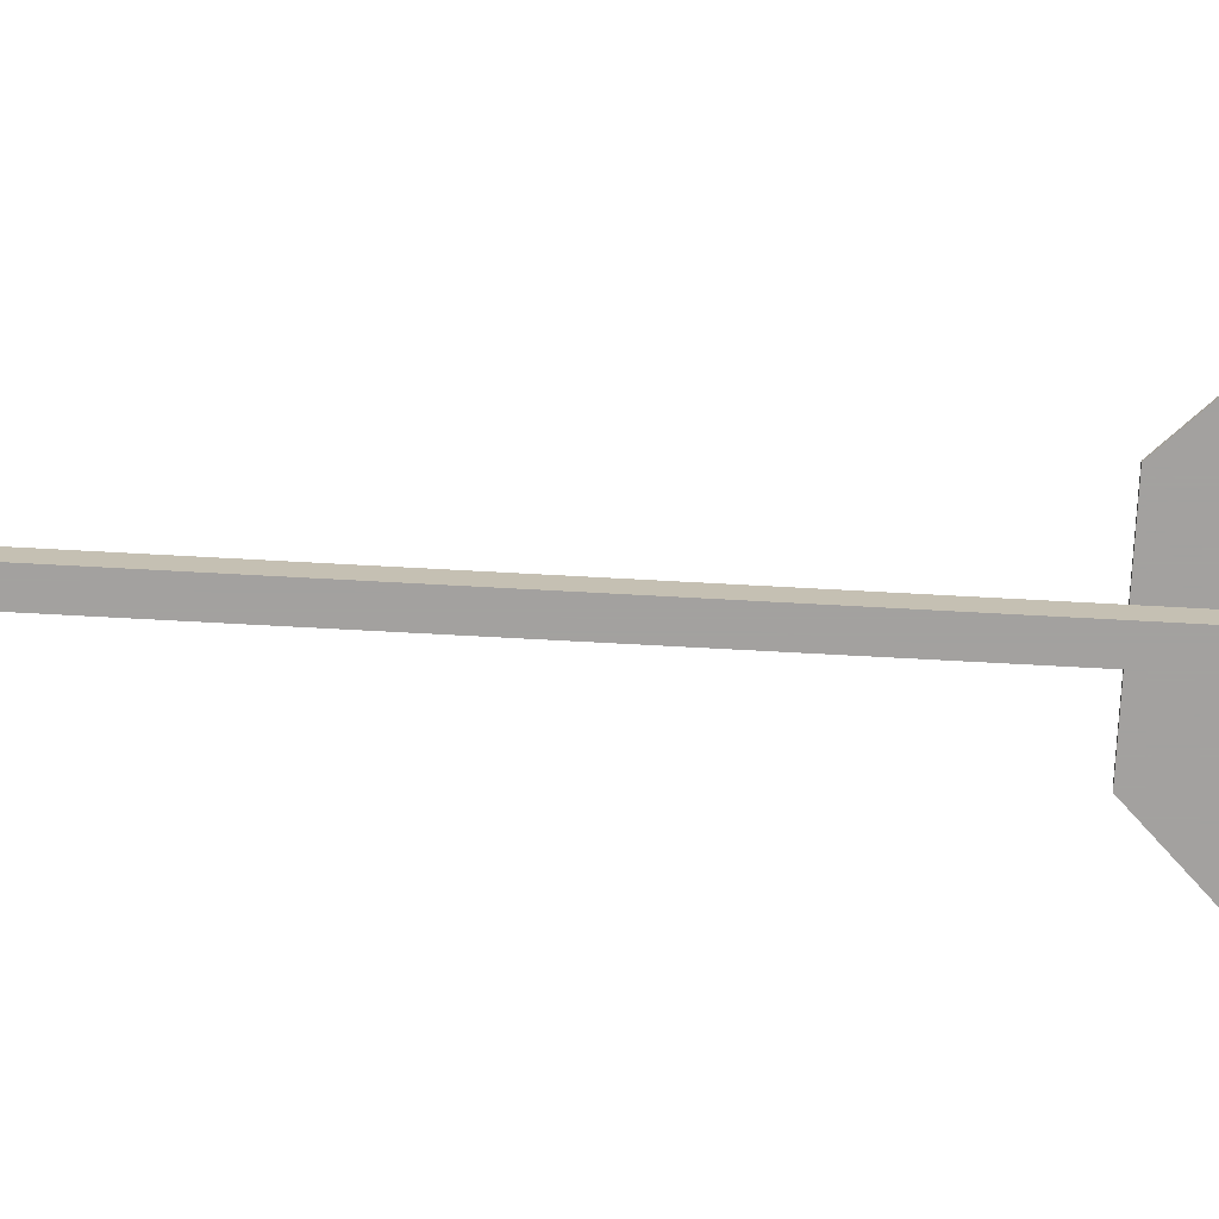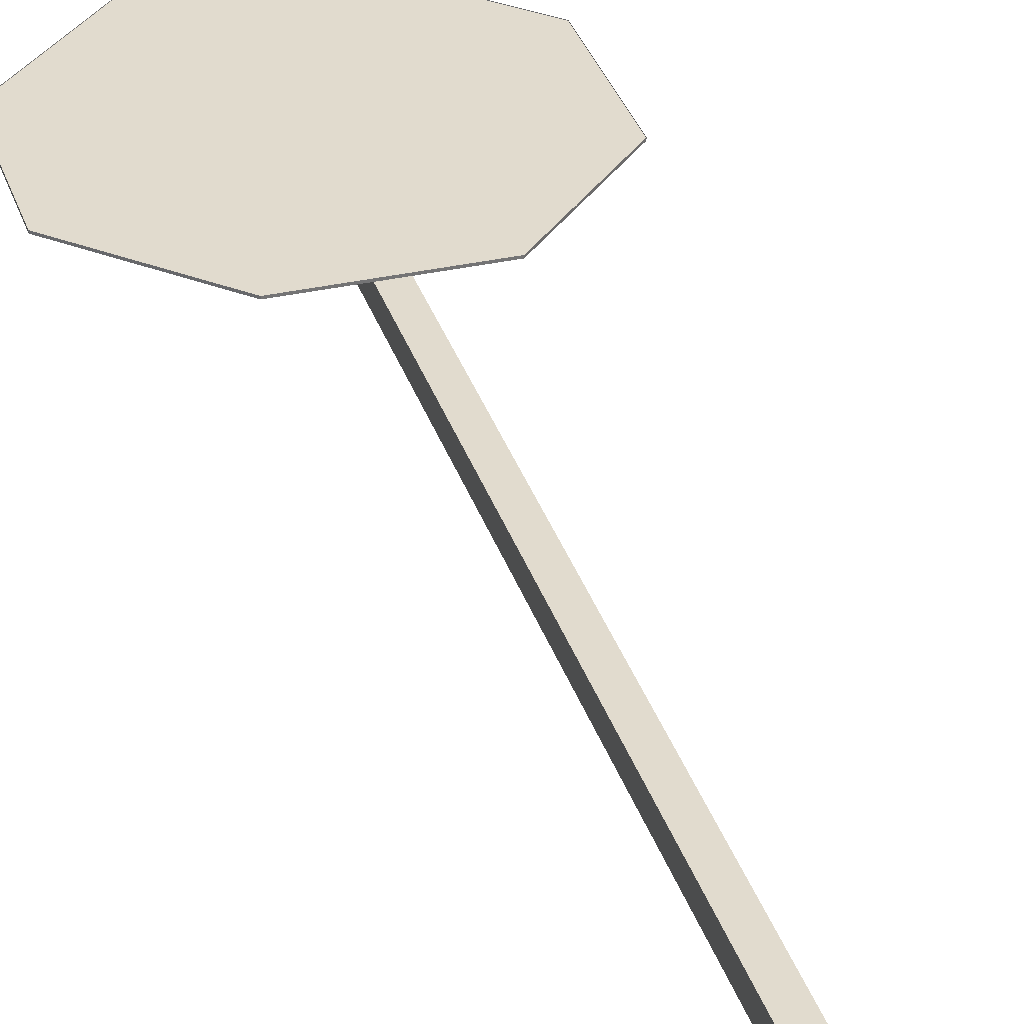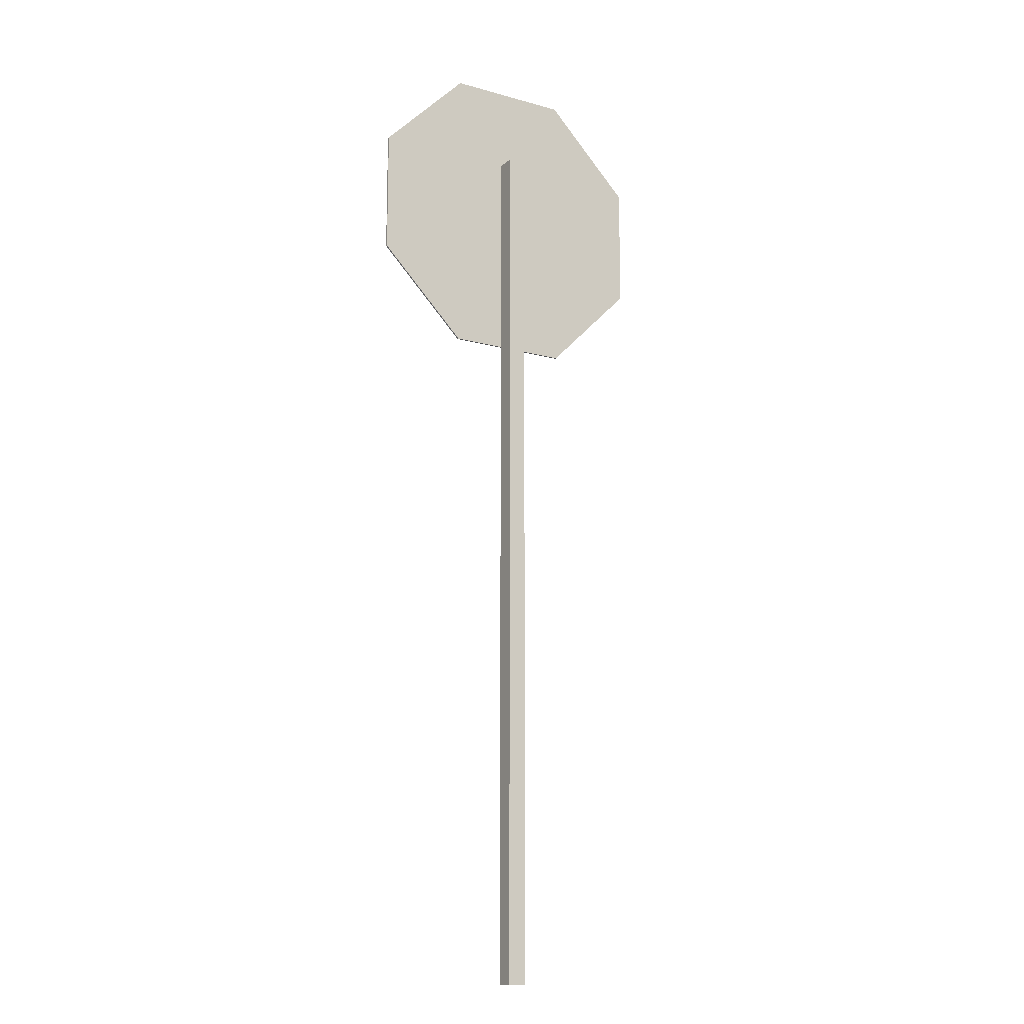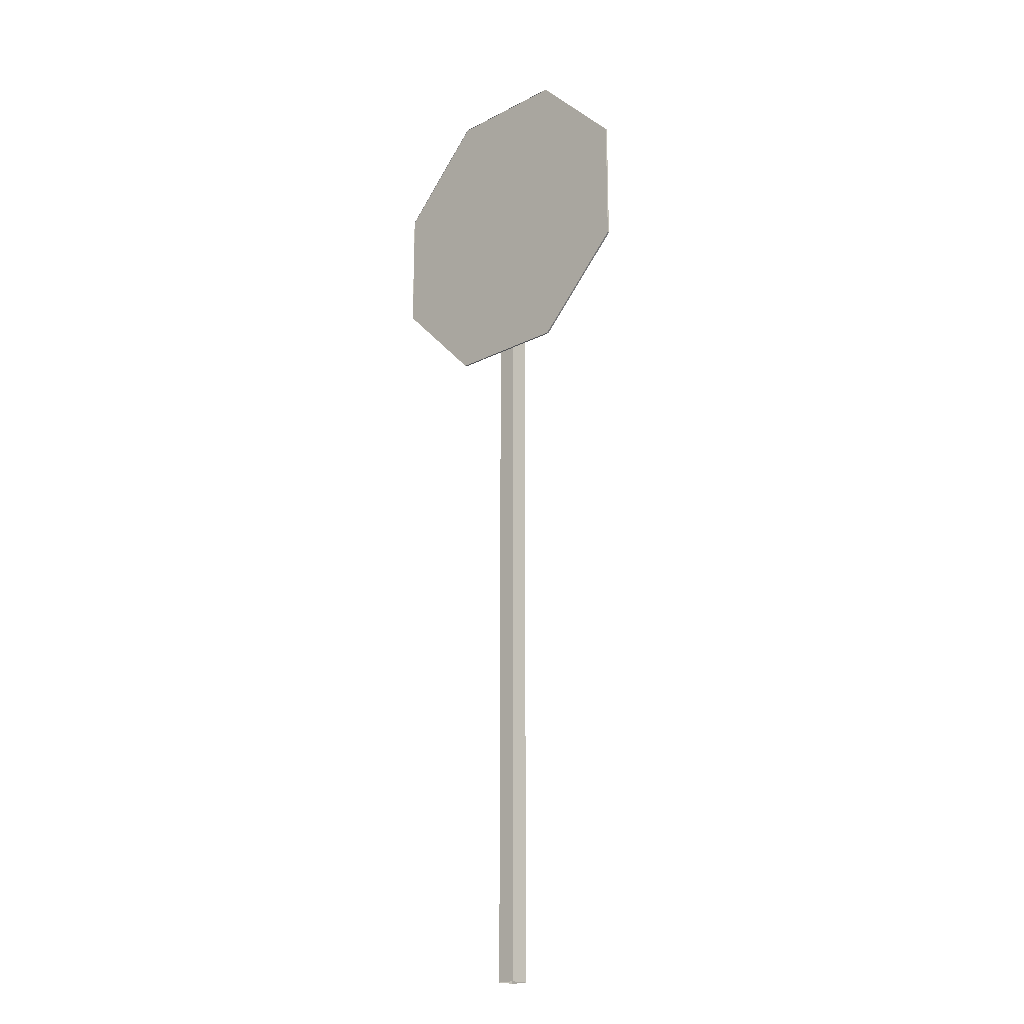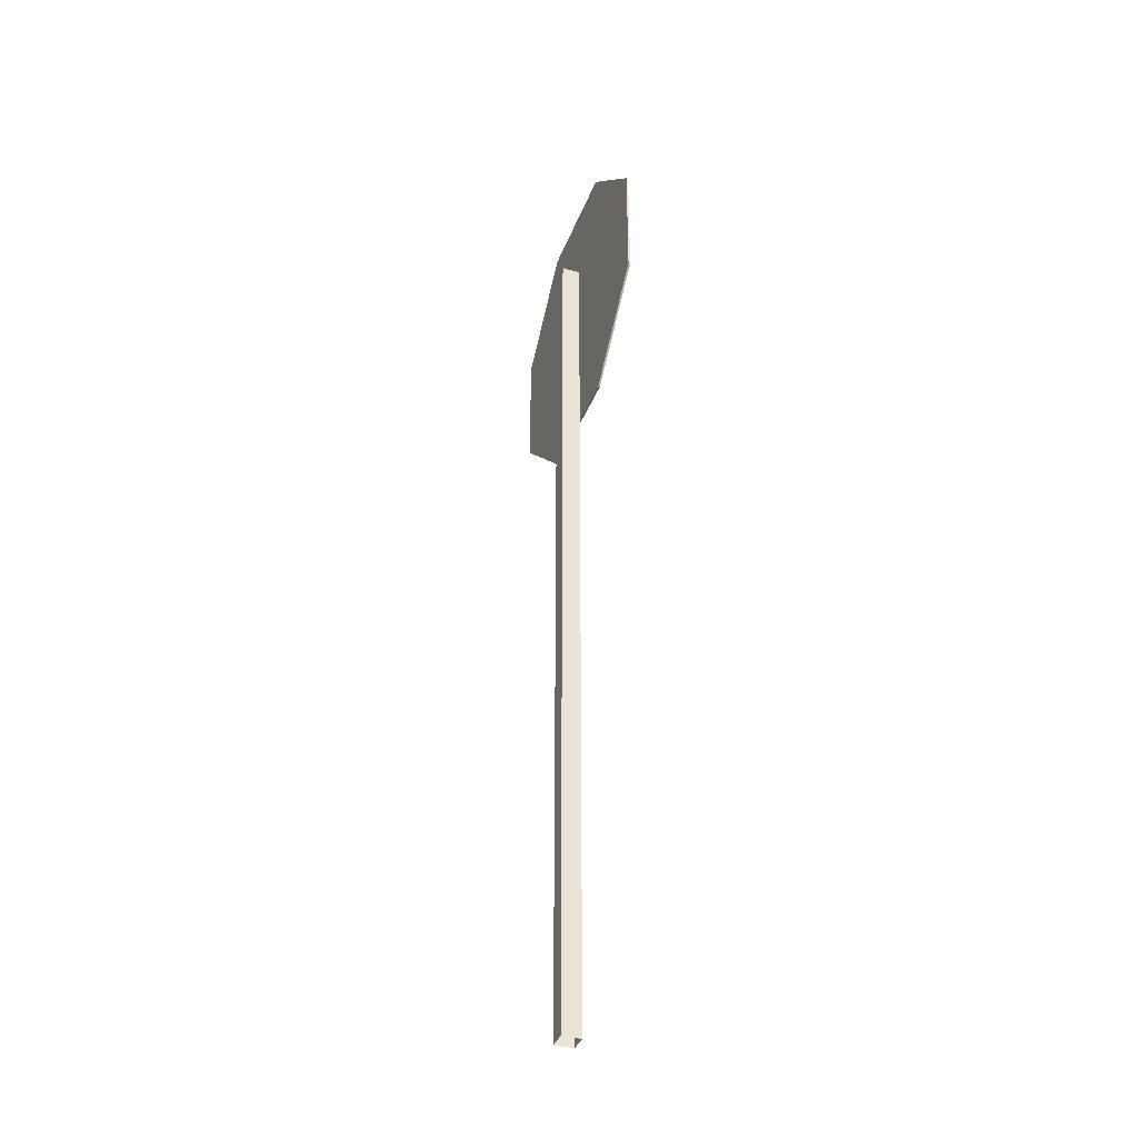
<metadata>
{"format":"obj","ext":"obj","renderer":"f3d","projection":"perspective","resolution":1024,"background":"white","views":[{"elev":-72.3,"azim":86.9,"up":"+Z"},{"elev":33.9,"azim":-16.9,"up":"+Z"},{"elev":-14.3,"azim":148.6,"up":"+Y"},{"elev":-19.7,"azim":44.0,"up":"+Y"},{"elev":-38.0,"azim":-109.7,"up":"+Y"}]}
</metadata>
<code>
v 0.2326 0.975 0.04319
v 0.3186 0.889 0.04319
v 0.3186 0.7674 0.04319
v 0.2326 0.6814 0.04319
v 0.111 0.6814 0.04319
v 0.02502 0.7674 0.04319
v 0.025 0.889 0.04319
v 0.111 0.975 0.04319
v 0.111 0.975 0.04499
v 0.2326 0.975 0.04499
v 0.3186 0.889 0.04499
v 0.3186 0.7674 0.04499
v 0.2326 0.6814 0.04499
v 0.111 0.6814 0.04499
v 0.02502 0.7674 0.04499
v 0.025 0.889 0.04499
v 0.1808 0.8898 0.04302
v 0.1808 0.025 0.04302
v 0.1628 0.025 0.04302
v 0.1628 0.8898 0.04302
v 0.1808 0.8898 0.025
v 0.1808 0.025 0.025
v 0.1628 0.025 0.025
v 0.1628 0.8898 0.025
v 0.1138 0.9684 0.04454
v 0.2299 0.9684 0.04454
v 0.312 0.8863 0.04454
v 0.312 0.7701 0.04454
v 0.2299 0.688 0.04454
v 0.1138 0.688 0.04454
v 0.03164 0.7701 0.04454
v 0.03162 0.8862 0.04454
v 0.111 0.975 0.04454
v 0.2326 0.975 0.04454
v 0.3186 0.889 0.04454
v 0.3186 0.7674 0.04454
v 0.2326 0.6814 0.04454
v 0.111 0.6814 0.04454
v 0.02502 0.7674 0.04454
v 0.025 0.889 0.04454
f 2 3 4
f 1 2 4
f 8 1 4
f 7 8 4
f 6 7 4
f 5 6 4
f 1 8 9
f 10 1 9
f 2 1 10
f 11 2 10
f 3 2 11
f 12 3 11
f 4 3 12
f 13 4 12
f 5 4 13
f 14 5 13
f 6 5 14
f 15 6 14
f 7 6 15
f 16 7 15
f 8 7 16
f 9 8 16
f 19 18 17
f 20 19 17
f 22 23 24
f 21 22 24
f 23 19 20
f 24 23 20
f 18 22 21
f 17 18 21
f 27 26 25
f 28 27 25
f 29 28 25
f 30 29 25
f 31 30 25
f 32 31 25
f 25 26 34
f 33 25 34
f 26 27 35
f 34 26 35
f 27 28 36
f 35 27 36
f 28 29 37
f 36 28 37
f 29 30 38
f 37 29 38
f 30 31 39
f 38 30 39
f 31 32 40
f 39 31 40
f 32 25 33
f 40 32 33

</code>
